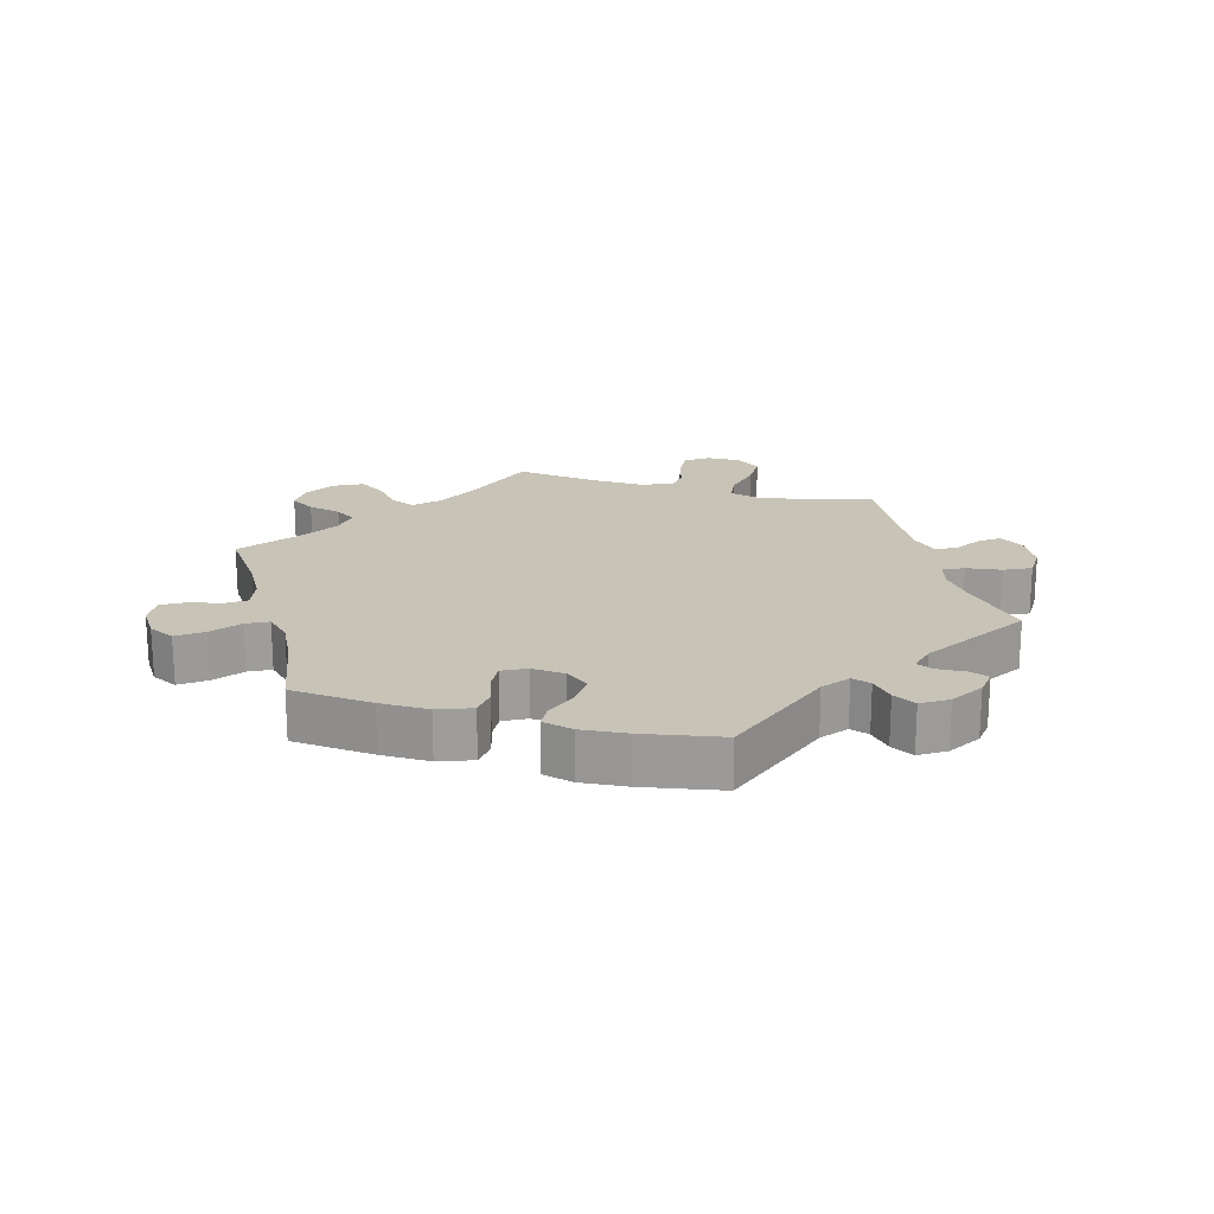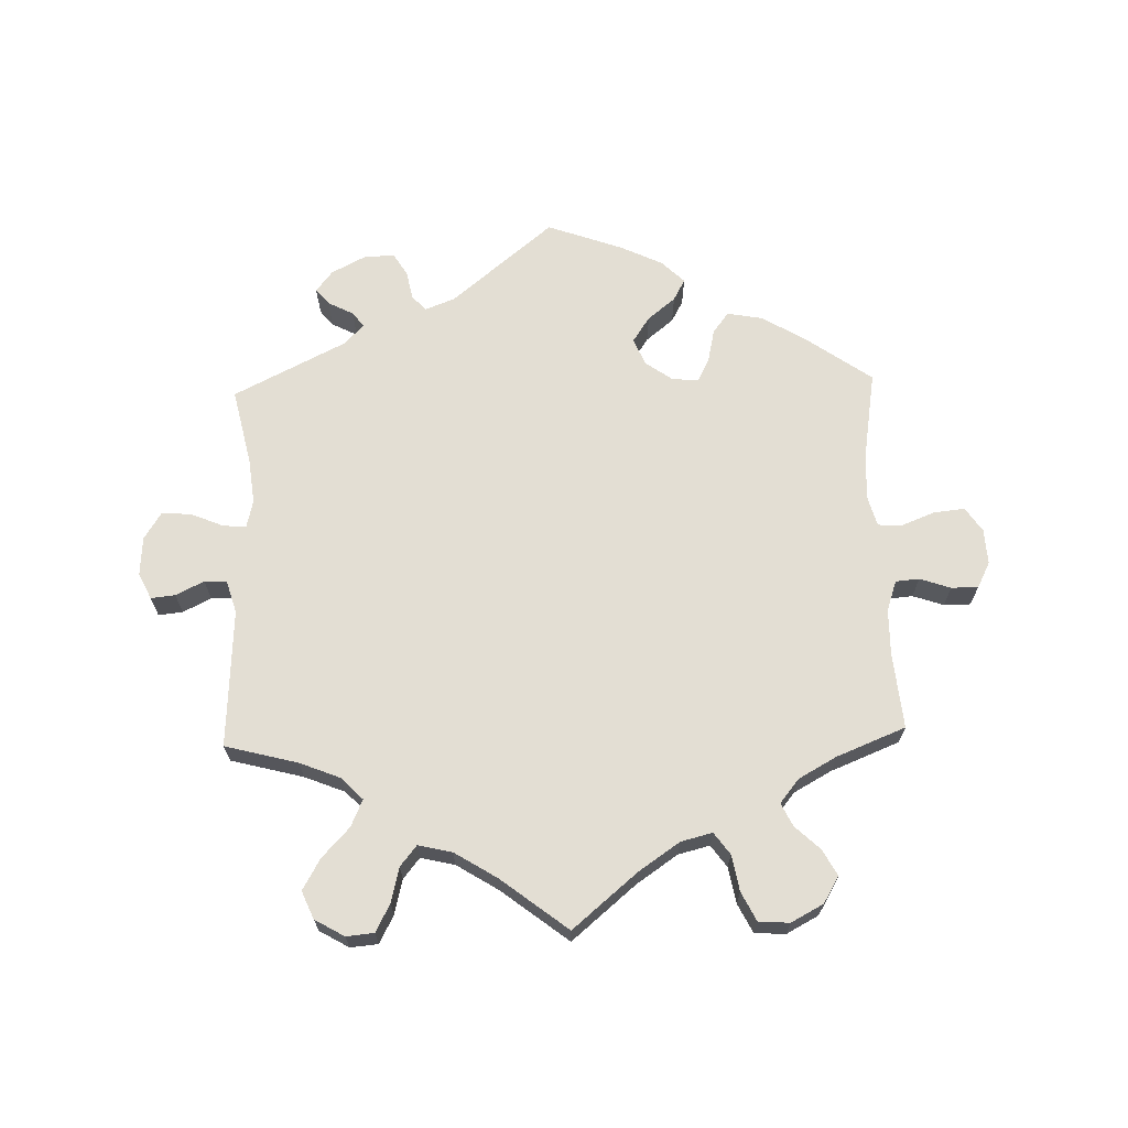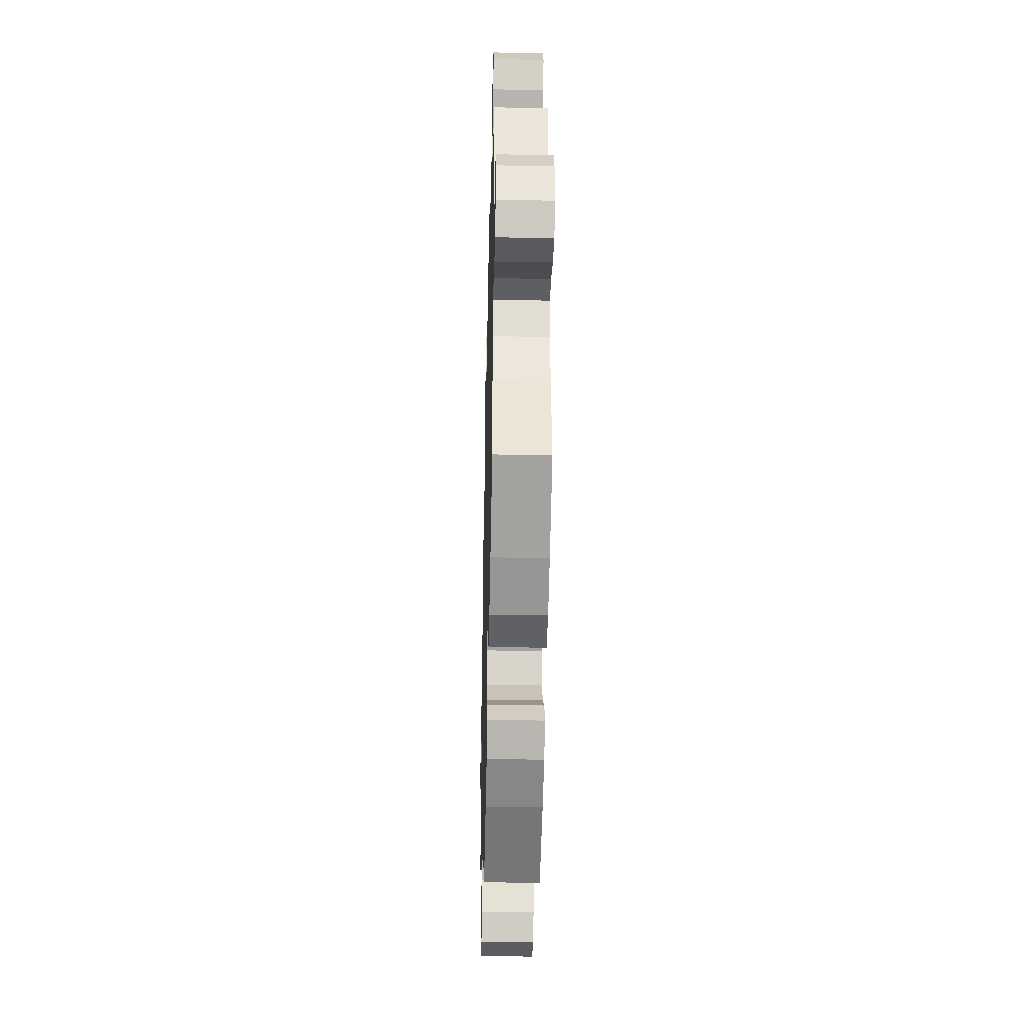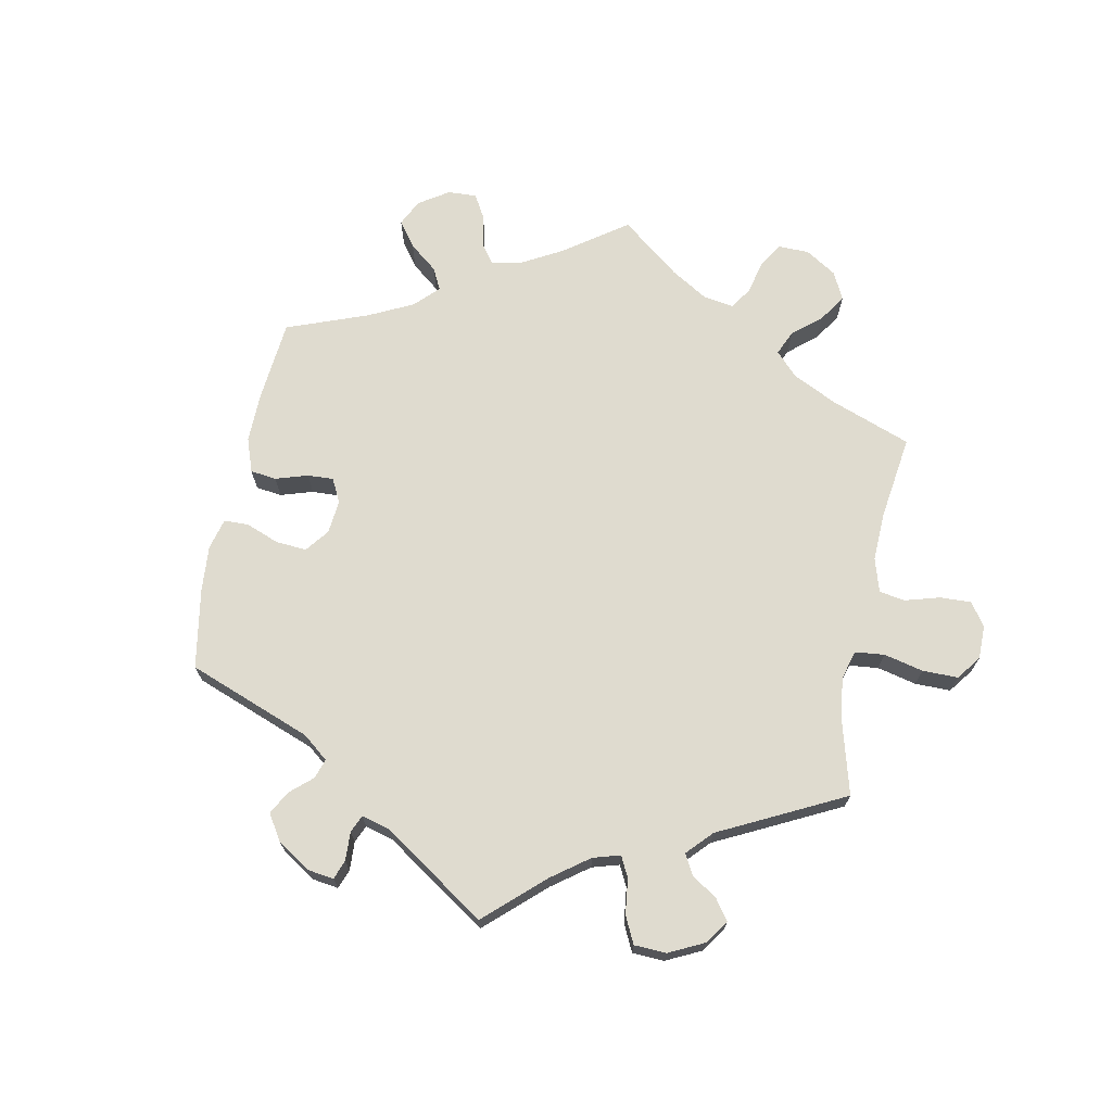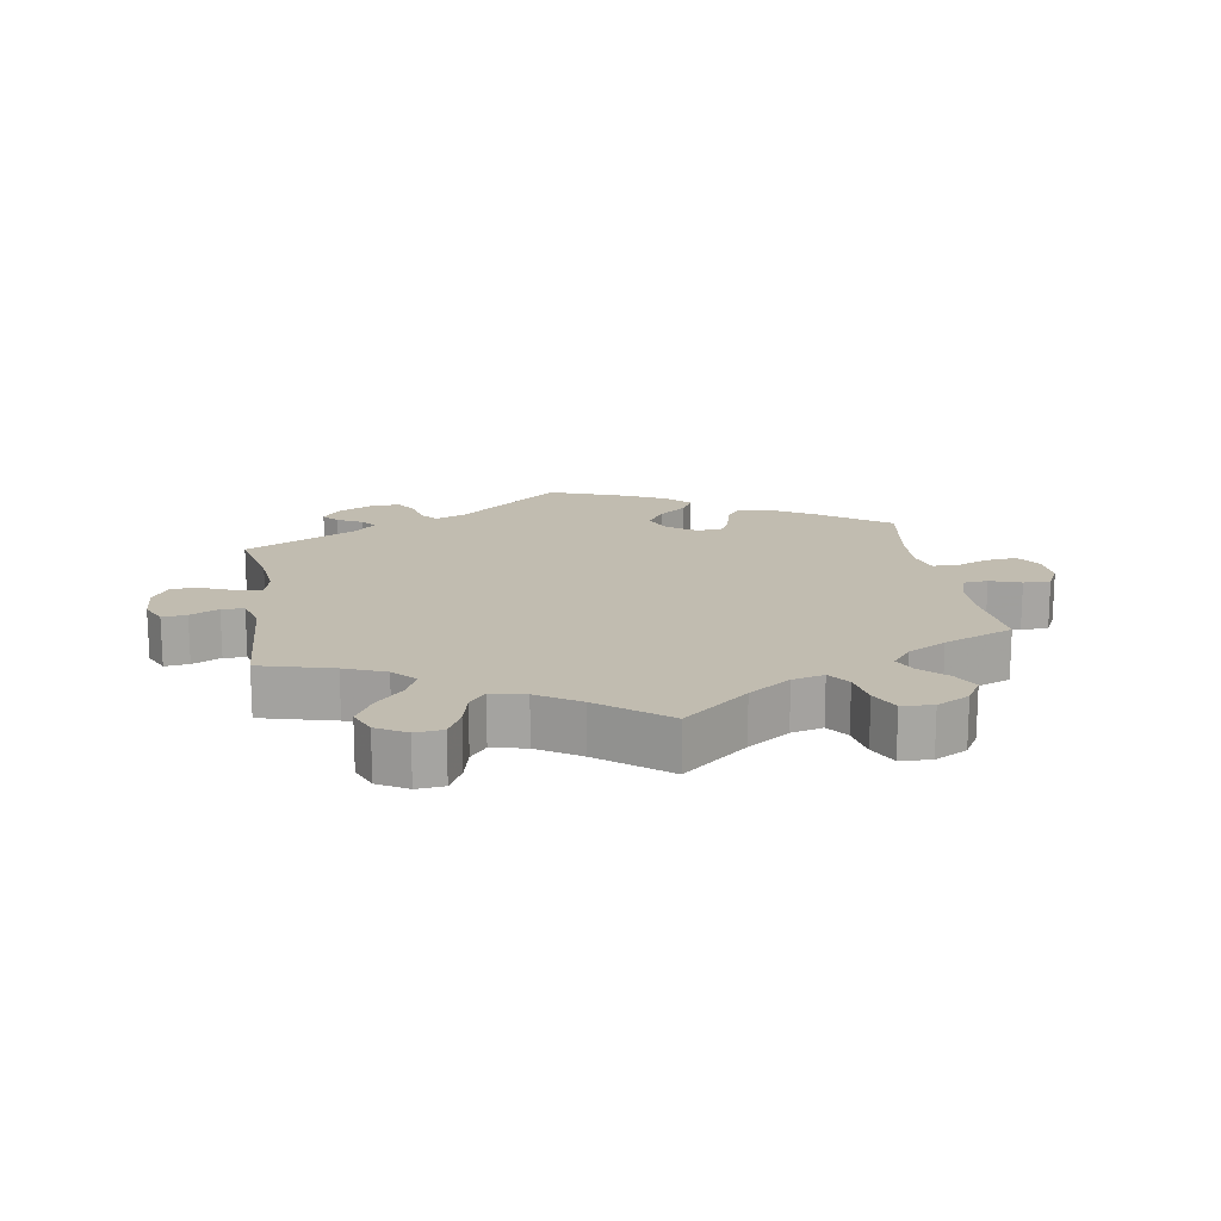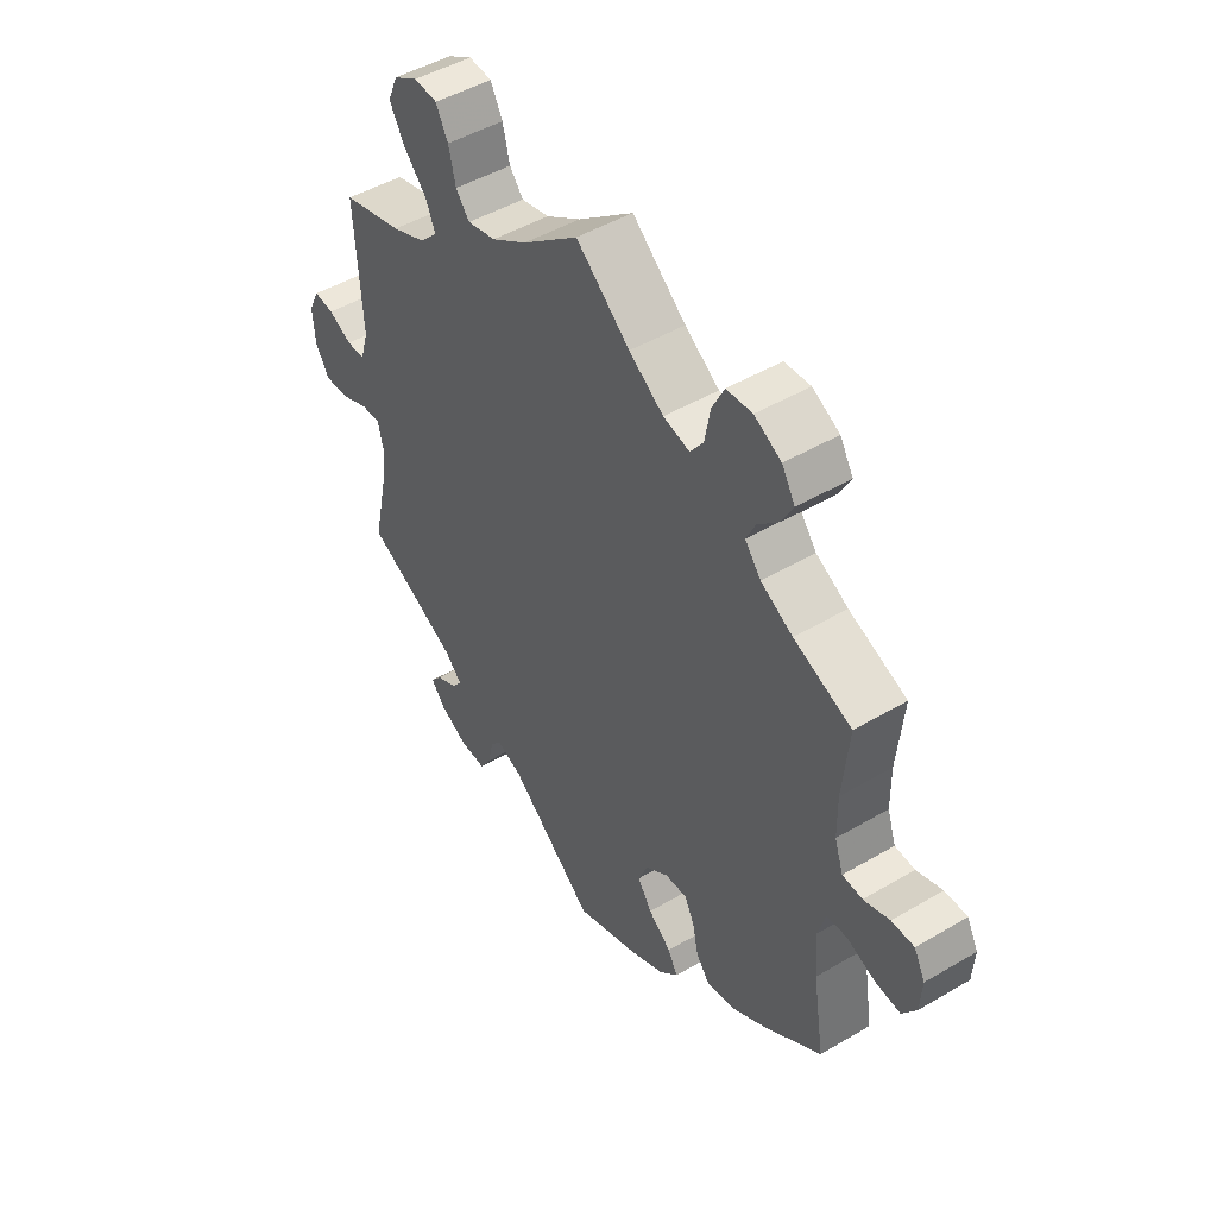
<metadata>
{"format":"obj","ext":"obj","renderer":"f3d","projection":"perspective","resolution":1024,"background":"white","views":[{"elev":19.8,"azim":165.4,"up":"+Y"},{"elev":67.3,"azim":-1.7,"up":"+Y"},{"elev":-37.0,"azim":88.6,"up":"+Z"},{"elev":70.3,"azim":-108.6,"up":"+Y"},{"elev":16.4,"azim":-9.1,"up":"+Y"},{"elev":47.5,"azim":56.4,"up":"+Z"}]}
</metadata>
<code>
v 0.49 0.07 0.173
v 0.491 0.07 0.104
v 0.507 0.07 0.058
v 0.543 0.07 0.055
v 0.59 0.07 0.071
v 0.631 0.07 0.071
v 0.651 0.07 0.032
v 0.648 0.07 -0.022
v 0.623 0.07 -0.059
v 0.576 0.07 -0.054
v 0.525 0.07 -0.034
v 0.488 0.07 -0.036
v 0.475 0.07 -0.084
v 0.48 0.07 -0.16
v 0.501 0.07 -0.289
v 0.398 0.07 -0.362
v 0.334 0.07 -0.4
v 0.28 0.07 -0.41
v 0.256 0.07 -0.378
v 0.245 0.07 -0.328
v 0.227 0.07 -0.293
v 0.187 0.07 -0.295
v 0.145 0.07 -0.325
v 0.128 0.07 -0.366
v 0.154 0.07 -0.405
v 0.196 0.07 -0.439
v 0.214 0.07 -0.472
v 0.179 0.07 -0.506
v 0.116 0.07 -0.536
v 0 0.07 -0.578
v -0.155 0.07 -0.45
v -0.201 0.07 -0.432
v -0.222 0.07 -0.455
v -0.231 0.07 -0.499
v -0.252 0.07 -0.533
v -0.299 0.07 -0.531
v -0.351 0.07 -0.504
v -0.376 0.07 -0.472
v -0.356 0.07 -0.448
v -0.317 0.07 -0.428
v -0.3 0.07 -0.405
v -0.331 0.07 -0.374
v -0.501 0.07 -0.289
v -0.475 0.07 -0.173
v -0.467 0.07 -0.104
v -0.477 0.07 -0.062
v -0.512 0.07 -0.064
v -0.562 0.07 -0.085
v -0.607 0.07 -0.088
v -0.633 0.07 -0.047
v -0.637 0.07 0.012
v -0.618 0.07 0.052
v -0.581 0.07 0.048
v -0.538 0.07 0.027
v -0.504 0.07 0.028
v -0.489 0.07 0.078
v -0.501 0.07 0.289
v -0.39 0.07 0.318
v -0.328 0.07 0.343
v -0.296 0.07 0.376
v -0.314 0.07 0.417
v -0.356 0.07 0.462
v -0.383 0.07 0.509
v -0.365 0.07 0.551
v -0.32 0.07 0.577
v -0.278 0.07 0.573
v -0.256 0.07 0.531
v -0.243 0.07 0.478
v -0.218 0.07 0.447
v -0.166 0.07 0.459
v -0.102 0.07 0.499
v 0 0.07 0.578
v 0.098 0.07 0.496
v 0.161 0.07 0.453
v 0.209 0.07 0.441
v 0.233 0.07 0.474
v 0.243 0.07 0.529
v 0.265 0.07 0.573
v 0.312 0.07 0.576
v 0.361 0.07 0.55
v 0.385 0.07 0.51
v 0.364 0.07 0.471
v 0.326 0.07 0.435
v 0.309 0.07 0.4
v 0.338 0.07 0.364
v 0.396 0.07 0.332
v 0.501 0.07 0.29
v 0.49 0 0.173
v 0.491 0 0.104
v 0.507 0 0.058
v 0.543 0 0.055
v 0.59 0 0.071
v 0.631 0 0.071
v 0.651 0 0.032
v 0.648 0 -0.022
v 0.623 0 -0.059
v 0.576 0 -0.054
v 0.525 0 -0.034
v 0.488 0 -0.036
v 0.475 0 -0.084
v 0.48 0 -0.16
v 0.501 0 -0.289
v 0.398 0 -0.362
v 0.334 0 -0.4
v 0.28 0 -0.41
v 0.256 0 -0.378
v 0.245 0 -0.328
v 0.227 0 -0.293
v 0.187 0 -0.295
v 0.145 0 -0.325
v 0.128 0 -0.366
v 0.154 0 -0.405
v 0.196 0 -0.439
v 0.214 0 -0.472
v 0.179 0 -0.506
v 0.116 0 -0.536
v 0 0 -0.578
v -0.155 0 -0.45
v -0.201 0 -0.432
v -0.222 0 -0.455
v -0.231 0 -0.499
v -0.252 0 -0.533
v -0.299 0 -0.531
v -0.351 0 -0.504
v -0.376 0 -0.472
v -0.356 0 -0.448
v -0.317 0 -0.428
v -0.3 0 -0.405
v -0.331 0 -0.374
v -0.501 0 -0.289
v -0.475 0 -0.173
v -0.467 0 -0.104
v -0.477 0 -0.062
v -0.512 0 -0.064
v -0.562 0 -0.085
v -0.607 0 -0.088
v -0.633 0 -0.047
v -0.637 0 0.012
v -0.618 0 0.052
v -0.581 0 0.048
v -0.538 0 0.027
v -0.504 0 0.028
v -0.489 0 0.078
v -0.501 0 0.289
v -0.39 0 0.318
v -0.328 0 0.343
v -0.296 0 0.376
v -0.314 0 0.417
v -0.356 0 0.462
v -0.383 0 0.509
v -0.365 0 0.551
v -0.32 0 0.577
v -0.278 0 0.573
v -0.256 0 0.531
v -0.243 0 0.478
v -0.218 0 0.447
v -0.166 0 0.459
v -0.102 0 0.499
v 0 0 0.578
v 0.098 0 0.496
v 0.161 0 0.453
v 0.209 0 0.441
v 0.233 0 0.474
v 0.243 0 0.529
v 0.265 0 0.573
v 0.312 0 0.576
v 0.361 0 0.55
v 0.385 0 0.51
v 0.364 0 0.471
v 0.326 0 0.435
v 0.309 0 0.4
v 0.338 0 0.364
v 0.396 0 0.332
v 0.501 0 0.29
f 86 87 1
f 85 86 1 2
f 84 85 2 3
f 80 81 82 83
f 80 83 84
f 79 80 84
f 76 77 78 79
f 75 76 79 84
f 74 75 84 3
f 71 72 73
f 70 71 73 74
f 69 70 74 3
f 65 66 67 68
f 63 64 65 68
f 61 62 63 68
f 60 61 68 69
f 59 60 69 3
f 56 57 58
f 55 56 58 59
f 51 52 53 54
f 51 54 55
f 50 51 55
f 47 48 49 50
f 46 47 50 55
f 42 43 44
f 41 42 44 45
f 37 38 39 40
f 37 40 41
f 36 37 41
f 33 34 35 36
f 32 33 36 41
f 28 29 30 31
f 28 31 32
f 25 26 27 28
f 24 25 28 32
f 23 24 32 41
f 17 18 19 20
f 17 20 21
f 14 15 16 17
f 13 14 17 21
f 12 13 21 22
f 8 9 10 11
f 8 11 12
f 7 8 12
f 4 5 6 7
f 3 4 7 12
f 46 55 59 3
f 23 41 45 46
f 22 23 46
f 3 12 22 46
f 88 174 173
f 89 88 173 172
f 90 89 172 171
f 170 169 168 167
f 171 170 167
f 171 167 166
f 166 165 164 163
f 171 166 163 162
f 90 171 162 161
f 160 159 158
f 161 160 158 157
f 90 161 157 156
f 155 154 153 152
f 155 152 151 150
f 155 150 149 148
f 156 155 148 147
f 90 156 147 146
f 145 144 143
f 146 145 143 142
f 141 140 139 138
f 142 141 138
f 142 138 137
f 137 136 135 134
f 142 137 134 133
f 131 130 129
f 132 131 129 128
f 127 126 125 124
f 128 127 124
f 128 124 123
f 123 122 121 120
f 128 123 120 119
f 118 117 116 115
f 119 118 115
f 115 114 113 112
f 119 115 112 111
f 128 119 111 110
f 107 106 105 104
f 108 107 104
f 104 103 102 101
f 108 104 101 100
f 109 108 100 99
f 98 97 96 95
f 99 98 95
f 99 95 94
f 94 93 92 91
f 99 94 91 90
f 90 146 142 133
f 133 132 128 110
f 133 110 109
f 133 109 99 90
f 1 88 89 2
f 2 89 90 3
f 3 90 91 4
f 4 91 92 5
f 5 92 93 6
f 6 93 94 7
f 7 94 95 8
f 8 95 96 9
f 9 96 97 10
f 10 97 98 11
f 11 98 99 12
f 12 99 100 13
f 13 100 101 14
f 14 101 102 15
f 15 102 103 16
f 16 103 104 17
f 17 104 105 18
f 18 105 106 19
f 19 106 107 20
f 20 107 108 21
f 21 108 109 22
f 22 109 110 23
f 23 110 111 24
f 24 111 112 25
f 25 112 113 26
f 26 113 114 27
f 27 114 115 28
f 28 115 116 29
f 29 116 117 30
f 30 117 118 31
f 31 118 119 32
f 32 119 120 33
f 33 120 121 34
f 34 121 122 35
f 35 122 123 36
f 36 123 124 37
f 37 124 125 38
f 38 125 126 39
f 39 126 127 40
f 40 127 128 41
f 41 128 129 42
f 42 129 130 43
f 43 130 131 44
f 44 131 132 45
f 45 132 133 46
f 46 133 134 47
f 47 134 135 48
f 48 135 136 49
f 49 136 137 50
f 50 137 138 51
f 51 138 139 52
f 52 139 140 53
f 53 140 141 54
f 54 141 142 55
f 55 142 143 56
f 56 143 144 57
f 57 144 145 58
f 58 145 146 59
f 59 146 147 60
f 60 147 148 61
f 61 148 149 62
f 62 149 150 63
f 63 150 151 64
f 64 151 152 65
f 65 152 153 66
f 66 153 154 67
f 67 154 155 68
f 68 155 156 69
f 69 156 157 70
f 70 157 158 71
f 71 158 159 72
f 72 159 160 73
f 73 160 161 74
f 74 161 162 75
f 75 162 163 76
f 76 163 164 77
f 77 164 165 78
f 78 165 166 79
f 79 166 167 80
f 80 167 168 81
f 81 168 169 82
f 82 169 170 83
f 83 170 171 84
f 84 171 172 85
f 85 172 173 86
f 86 173 174 87
f 87 174 88 1

</code>
